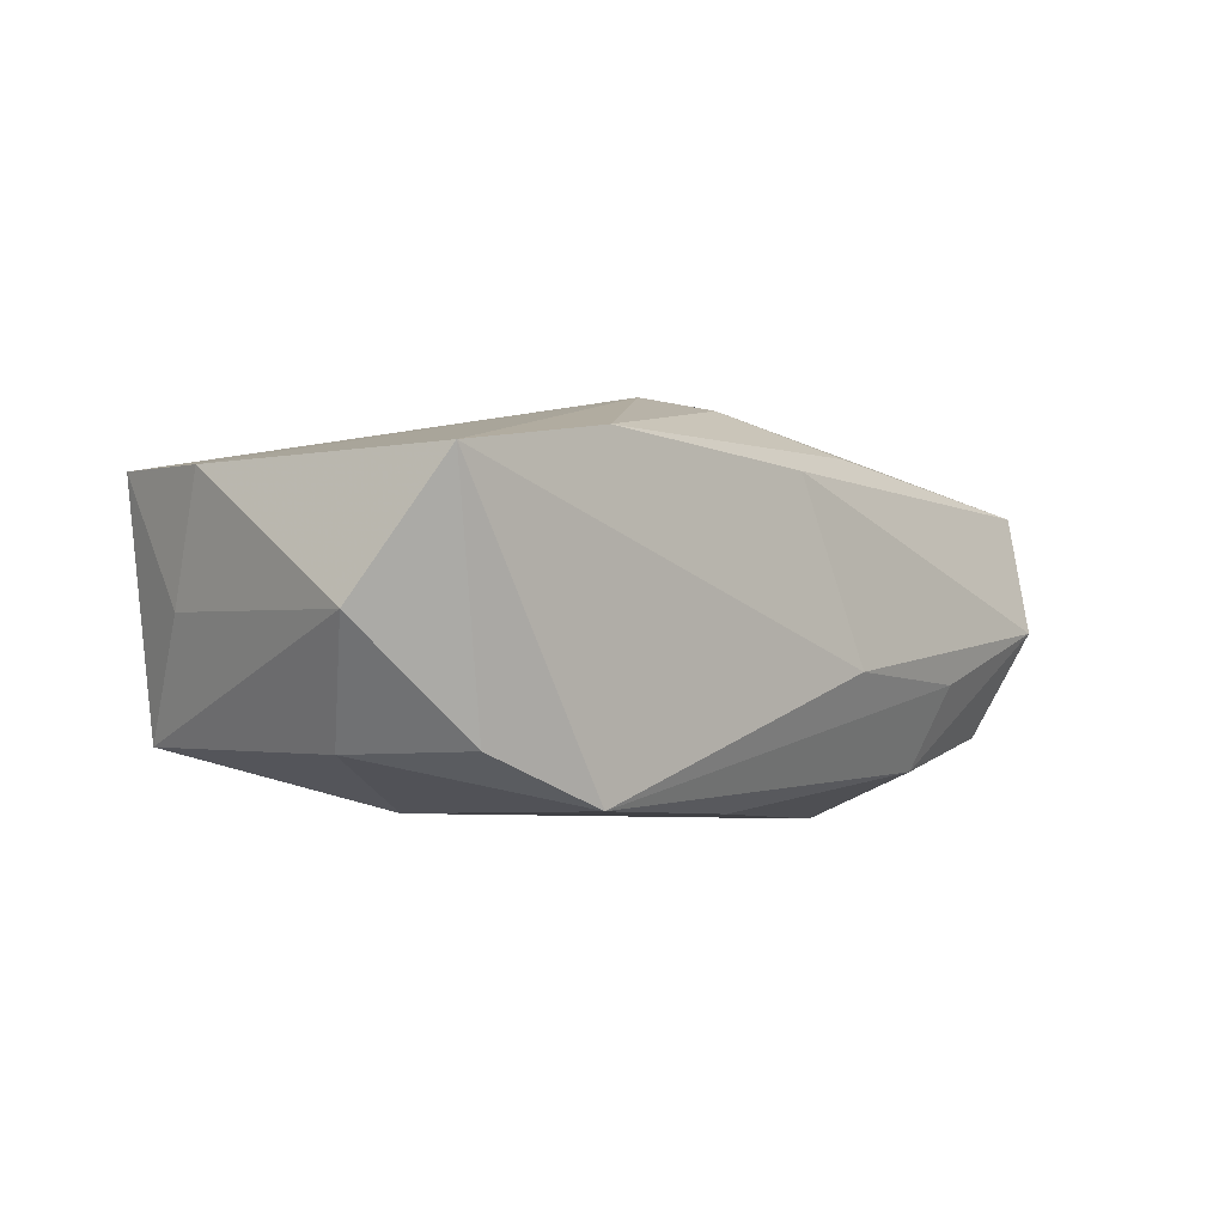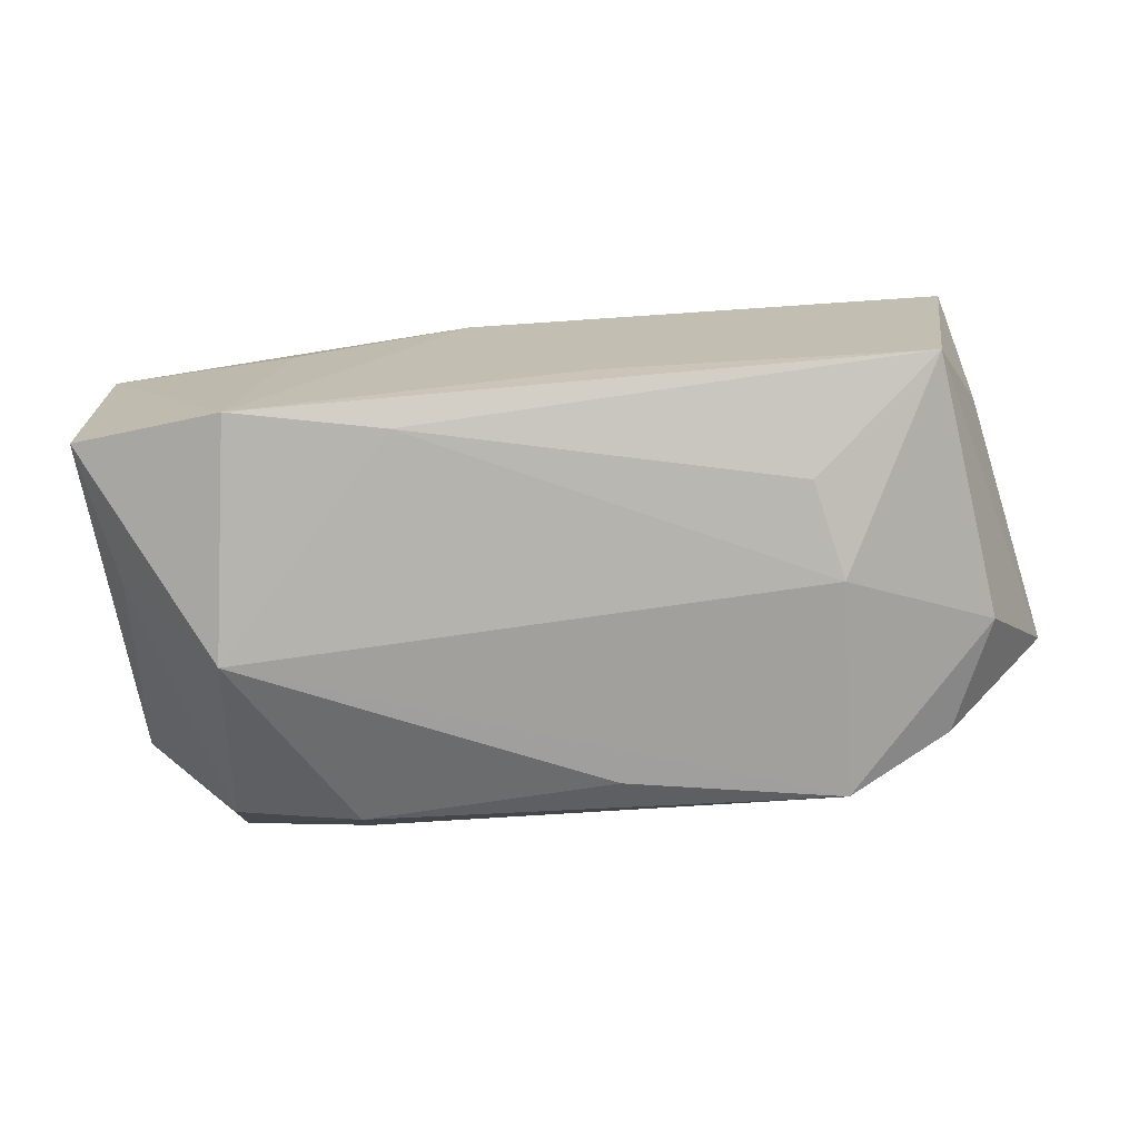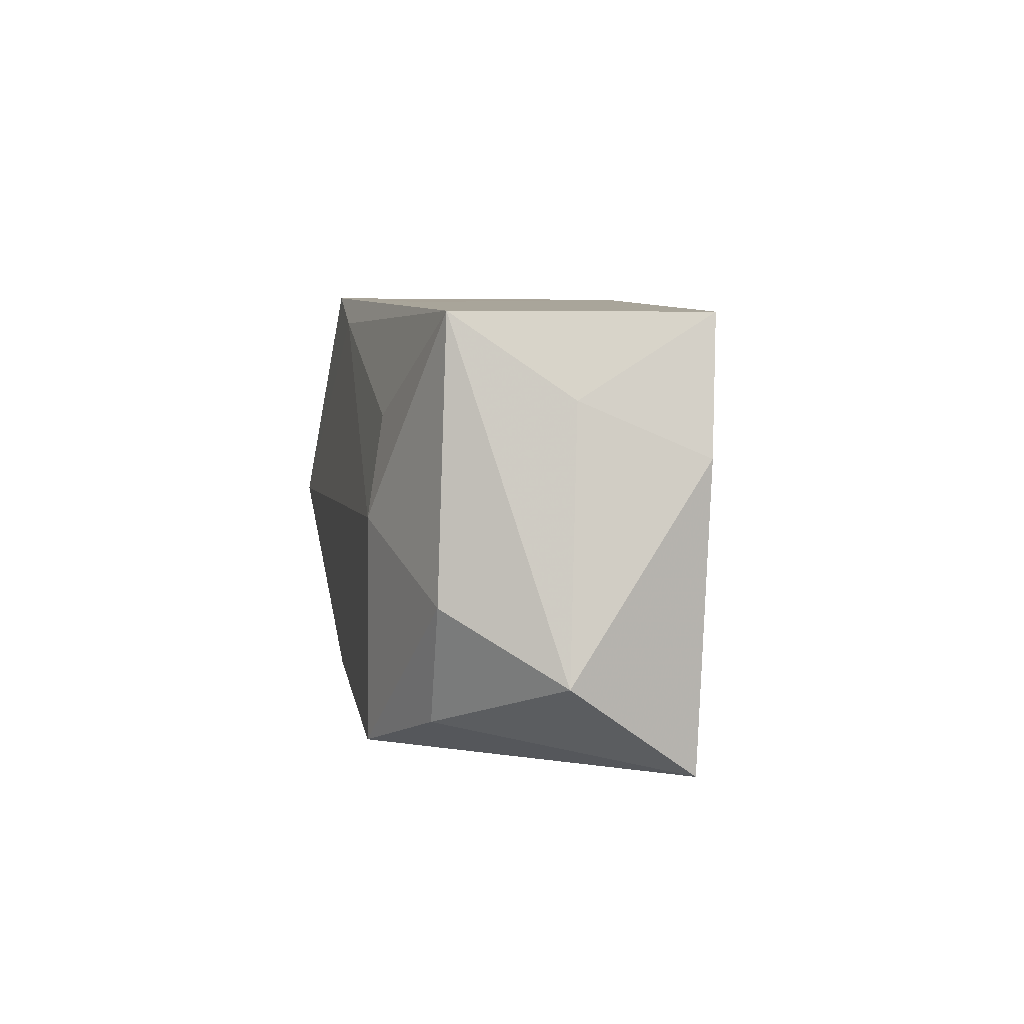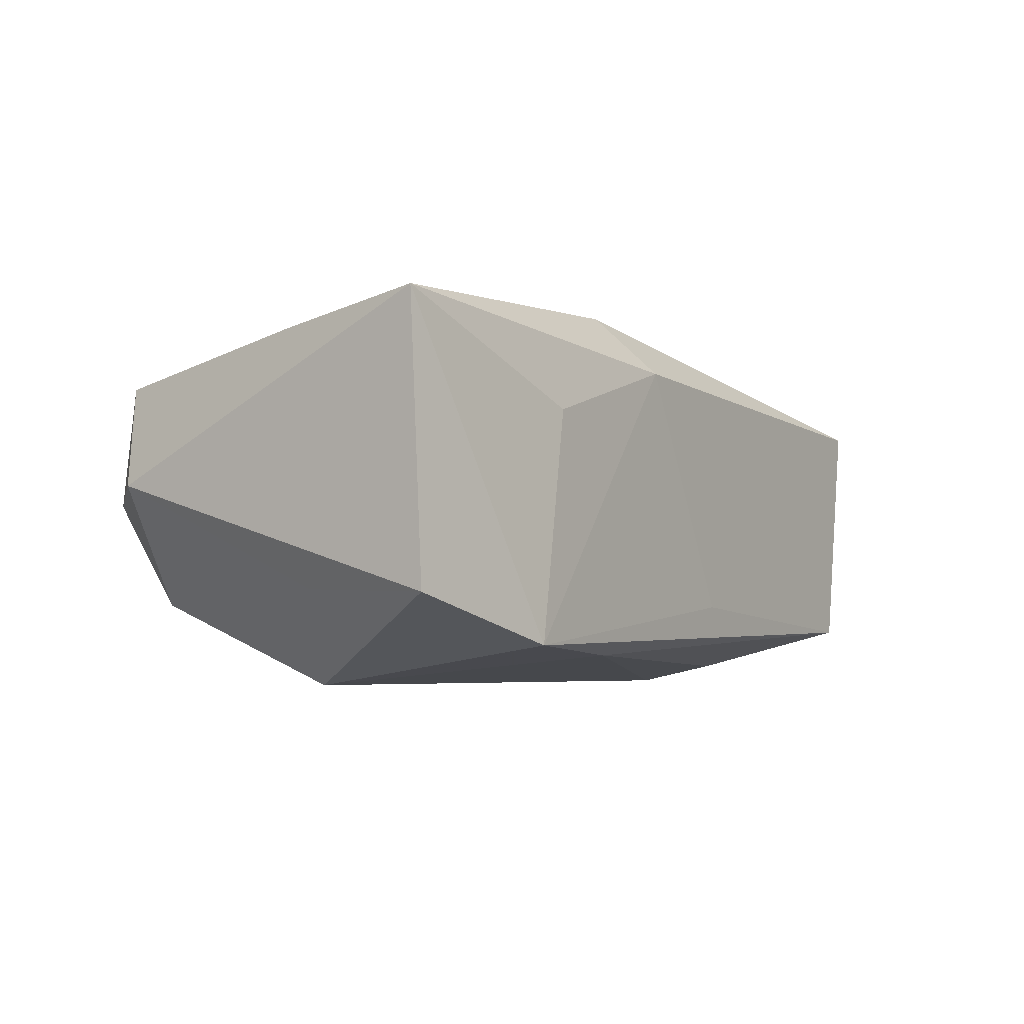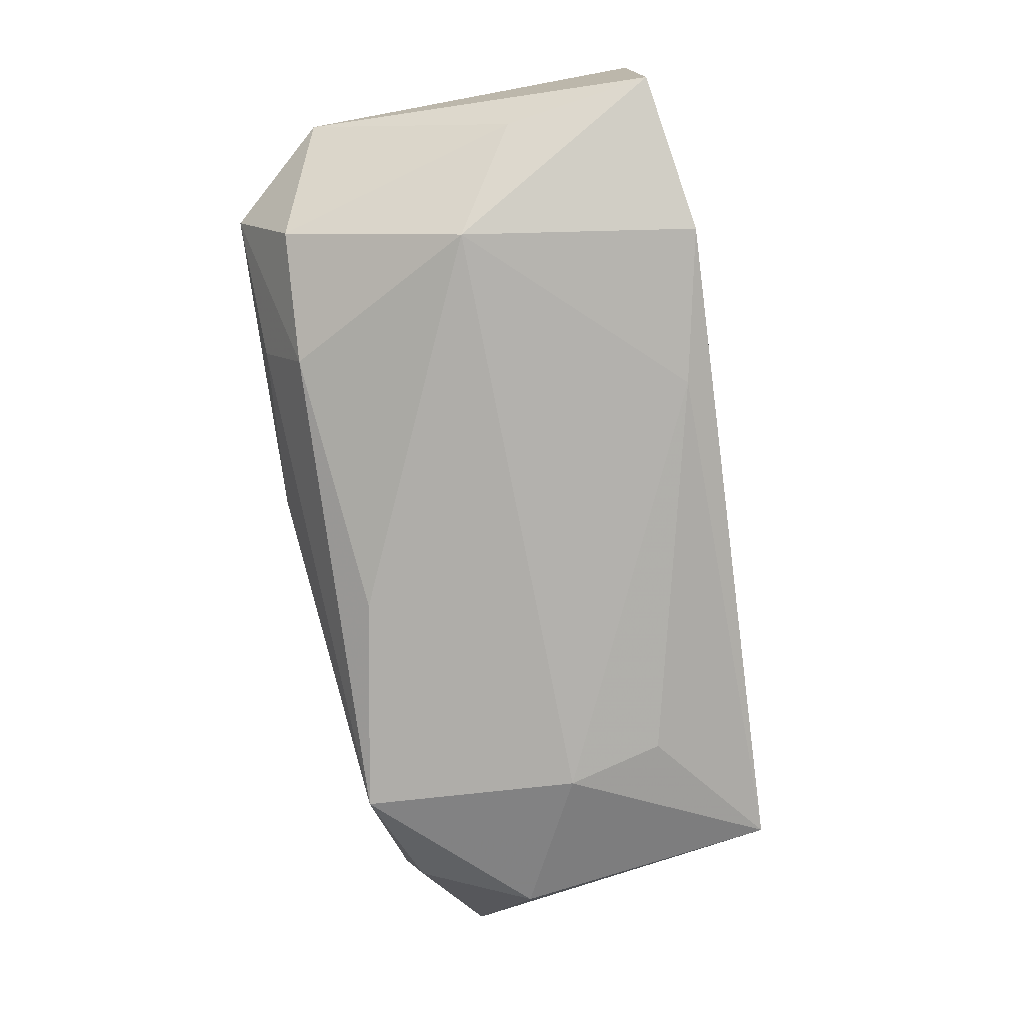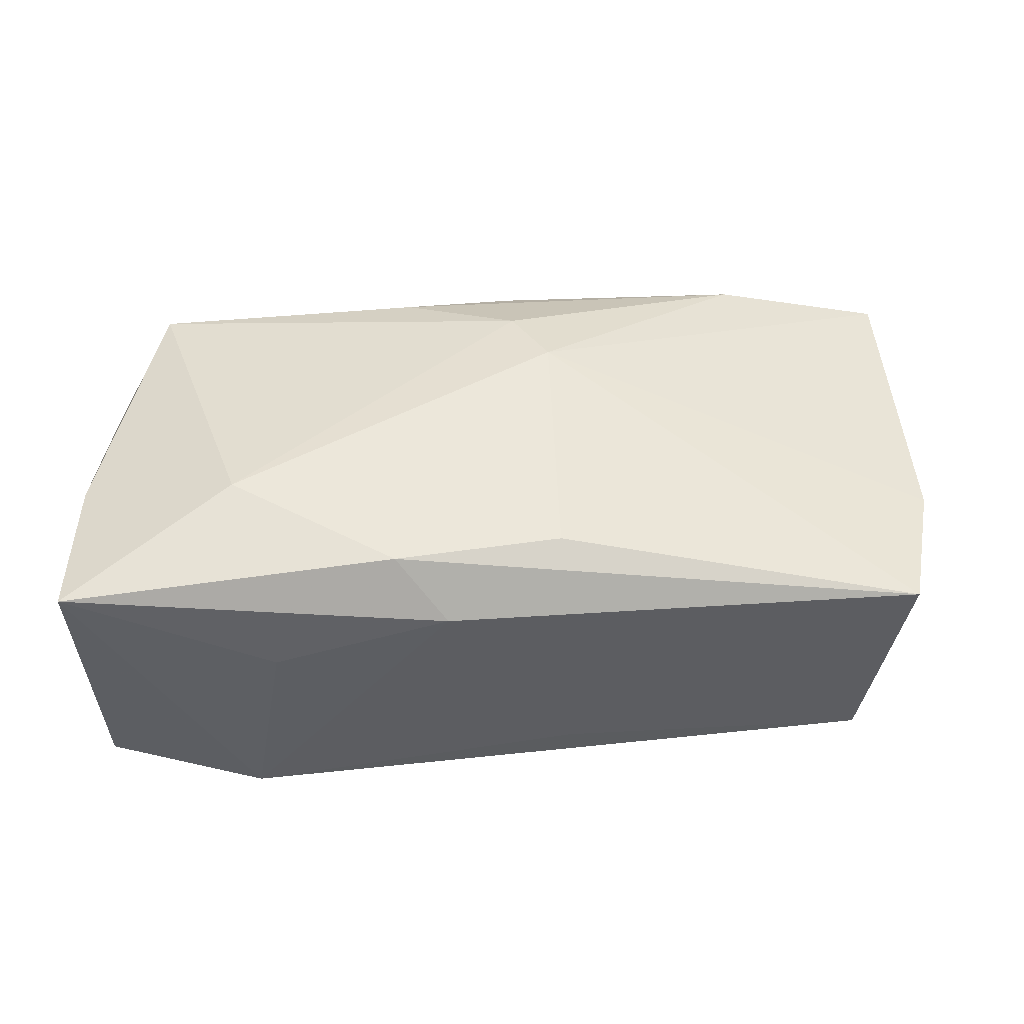
<metadata>
{"format":"obj","ext":"obj","renderer":"f3d","projection":"perspective","resolution":1024,"background":"white","views":[{"elev":-5.8,"azim":-50.6,"up":"+Z"},{"elev":-71.7,"azim":-173.4,"up":"+Z"},{"elev":5.3,"azim":-101.3,"up":"+Y"},{"elev":-4.5,"azim":124.5,"up":"+Z"},{"elev":-77.2,"azim":99.5,"up":"+Z"},{"elev":52.0,"azim":176.4,"up":"+Z"}]}
</metadata>
<code>
v -0.03606 0.01754 0.009426
v 0.02303 0.00726 0.01653
v 0.0179 -0.02016 -0.005204
v -0.004329 -0.01398 -0.01579
v 0.03755 0.01706 0.01418
v 0.02962 -0.02096 -0.0001927
v -0.02366 0.001121 -0.0158
v -0.03162 -0.01418 -0.01194
v -0.004965 0.01372 0.01503
v -0.0226 -0.01727 -0.0158
v 0.03657 0.004159 0.01222
v 0.003946 -0.02096 -0.004957
v 0.00924 0.01562 0.01585
v 0.03457 0.004944 -0.008198
v -0.005825 0.01867 -0.008887
v 0.03053 -0.01861 0.00991
v -0.002385 -0.01167 0.01542
v -0.03882 0.006498 0.008446
v -0.04089 -0.01034 -0.002984
v -0.02196 0.009255 -0.01431
v -0.03577 -0.004705 -0.01206
v -0.005297 -0.0063 0.01673
v 0.02636 -0.000385 -0.0158
v 0.02851 -0.01591 -0.008968
v -0.02364 -0.01863 0.01051
v -0.002392 -0.01974 0.009872
v 0.03705 -0.01273 0.0006528
v -0.03815 -0.01793 0.007539
v 0.004986 0.0191 0.01128
v 0.01031 0.01682 -0.01332
v 0.02 0.01918 0.006508
v -0.03301 0.01762 -0.01085
v 0.0233 0.01948 -0.01257
v -0.0368 0.01087 -0.001536
v 0.007219 -0.01711 0.01228
v 0.03653 0.01742 -0.008707
v 0.01755 -0.01642 -0.01215
f 9 1 22
f 22 13 9
f 9 13 1
f 22 1 18
f 31 5 33
f 1 13 29
f 13 5 29
f 29 5 31
f 31 33 29
f 2 13 22
f 2 5 13
f 23 10 7
f 19 32 21
f 32 7 21
f 21 7 10
f 1 32 34
f 34 18 1
f 34 32 19
f 19 18 34
f 22 25 17
f 17 2 22
f 16 2 17
f 22 18 28
f 28 25 22
f 28 18 19
f 10 12 28
f 28 12 25
f 5 27 36
f 23 33 36
f 36 33 5
f 16 27 11
f 11 27 5
f 11 2 16
f 5 2 11
f 15 33 32
f 15 29 33
f 15 32 1
f 1 29 15
f 20 7 32
f 19 21 8
f 8 21 10
f 8 28 19
f 10 28 8
f 25 12 26
f 6 27 16
f 16 26 6
f 6 26 12
f 23 36 14
f 14 36 27
f 7 20 30
f 30 33 23
f 23 7 30
f 32 33 30
f 30 20 32
f 35 17 25
f 25 26 35
f 16 17 35
f 35 26 16
f 27 6 24
f 23 14 24
f 24 14 27
f 4 10 23
f 37 24 6
f 10 4 37
f 23 24 37
f 37 4 23
f 3 6 12
f 3 37 6
f 3 12 10
f 10 37 3

</code>
